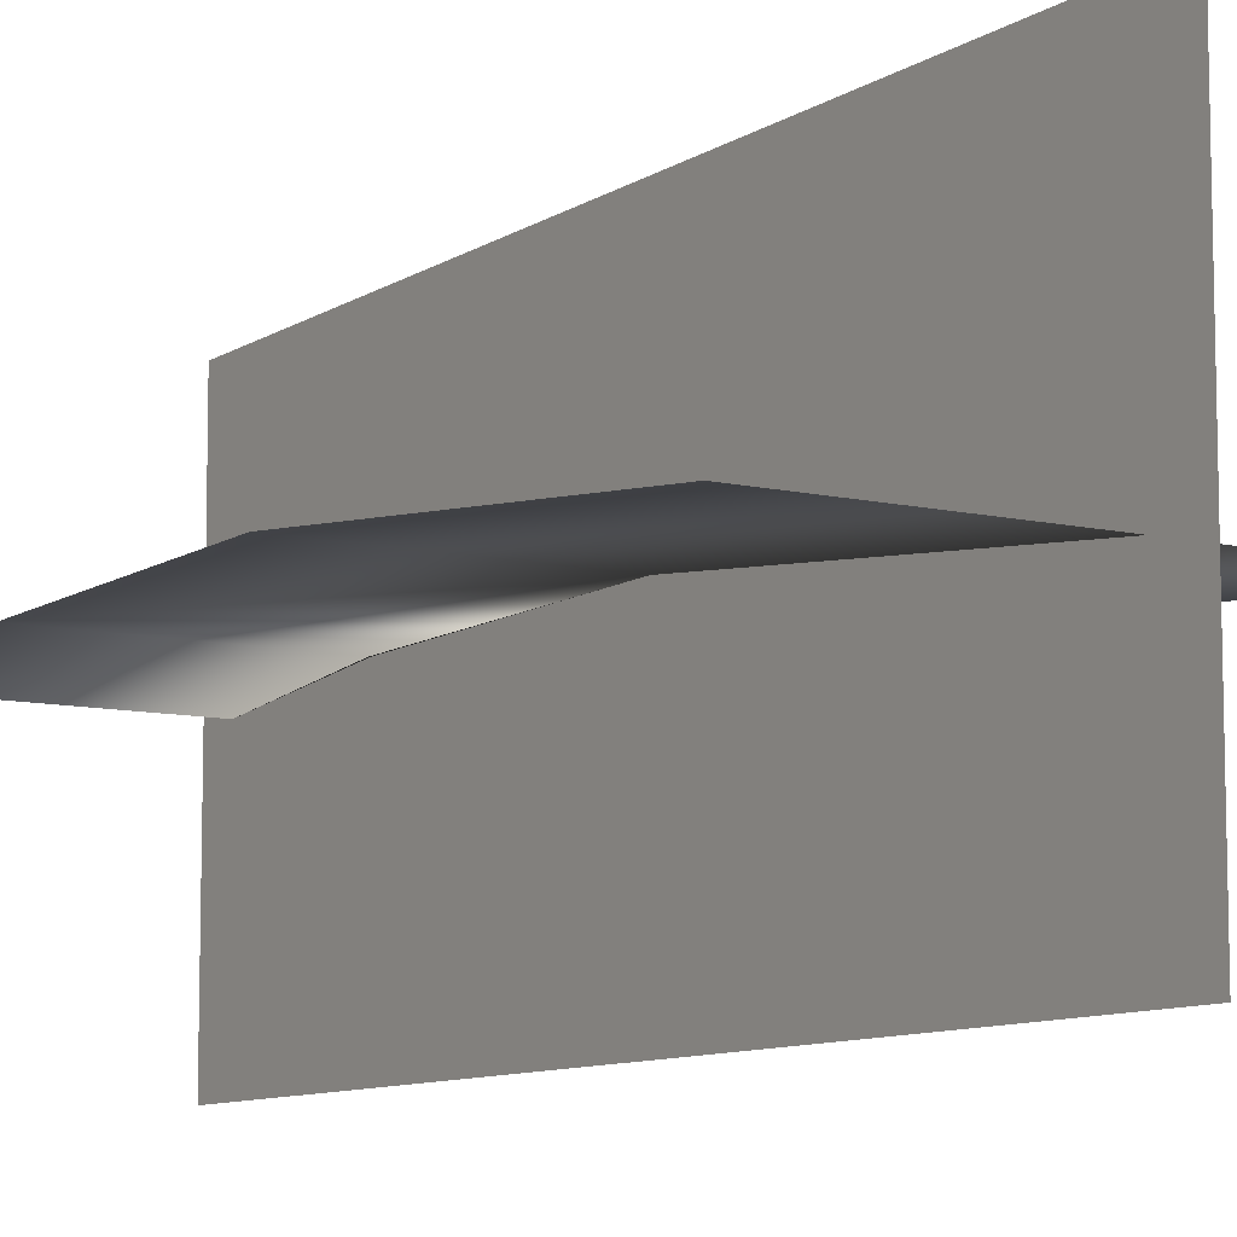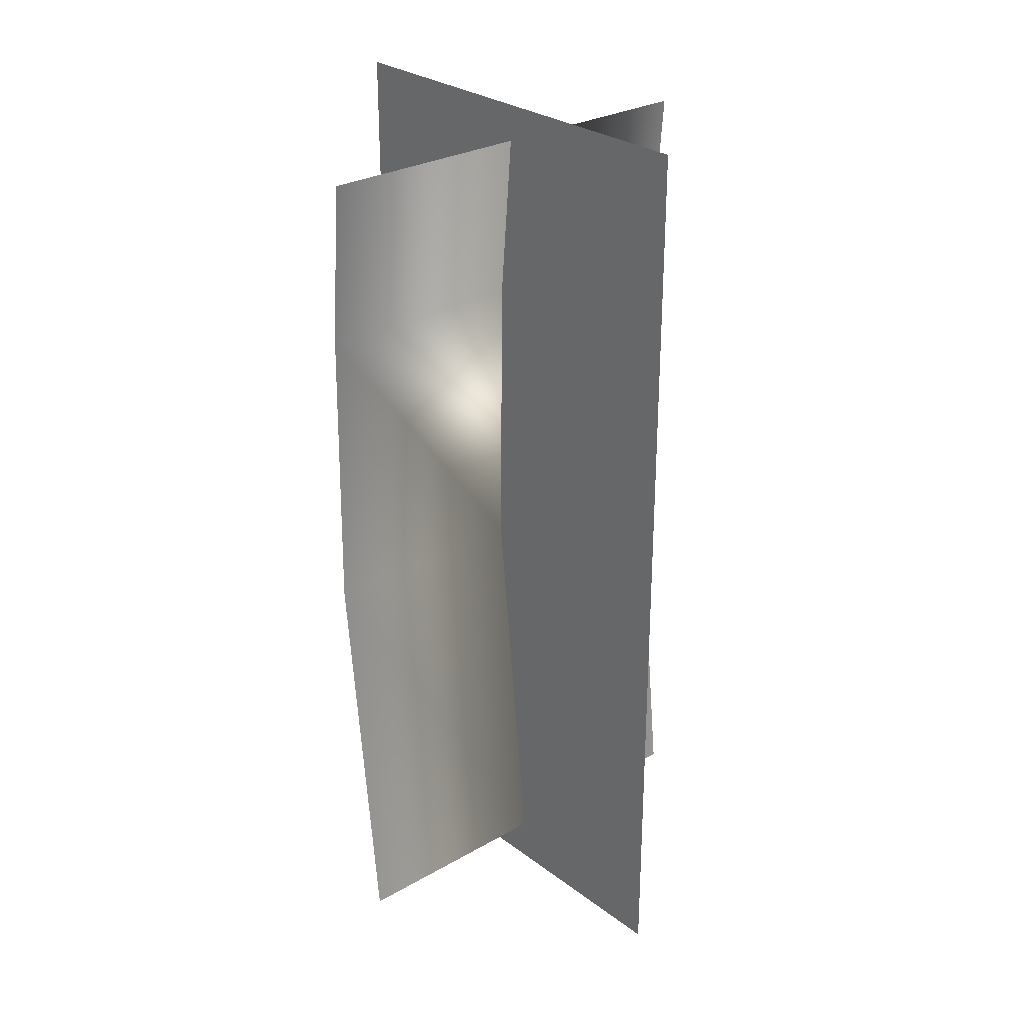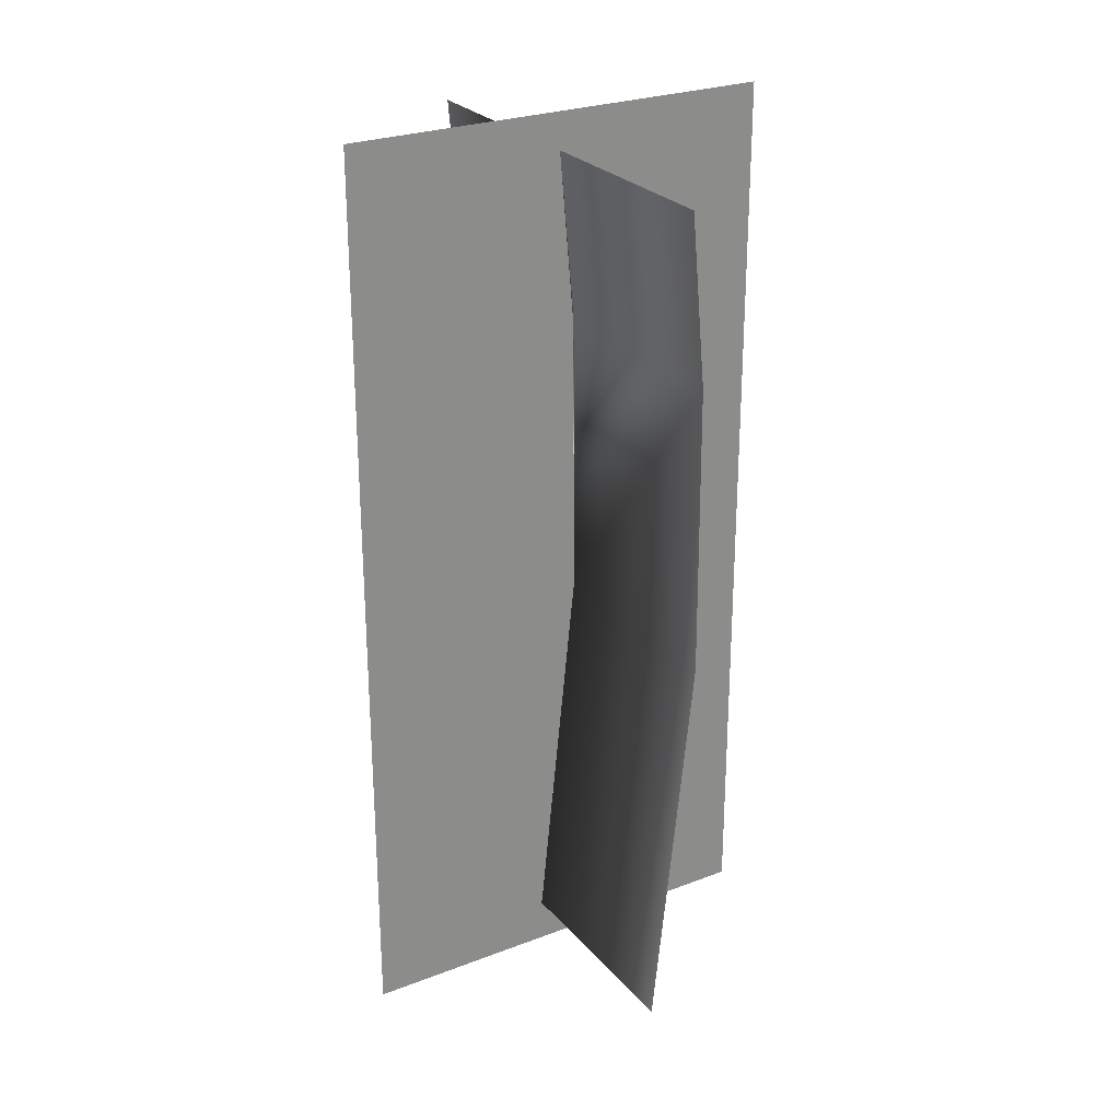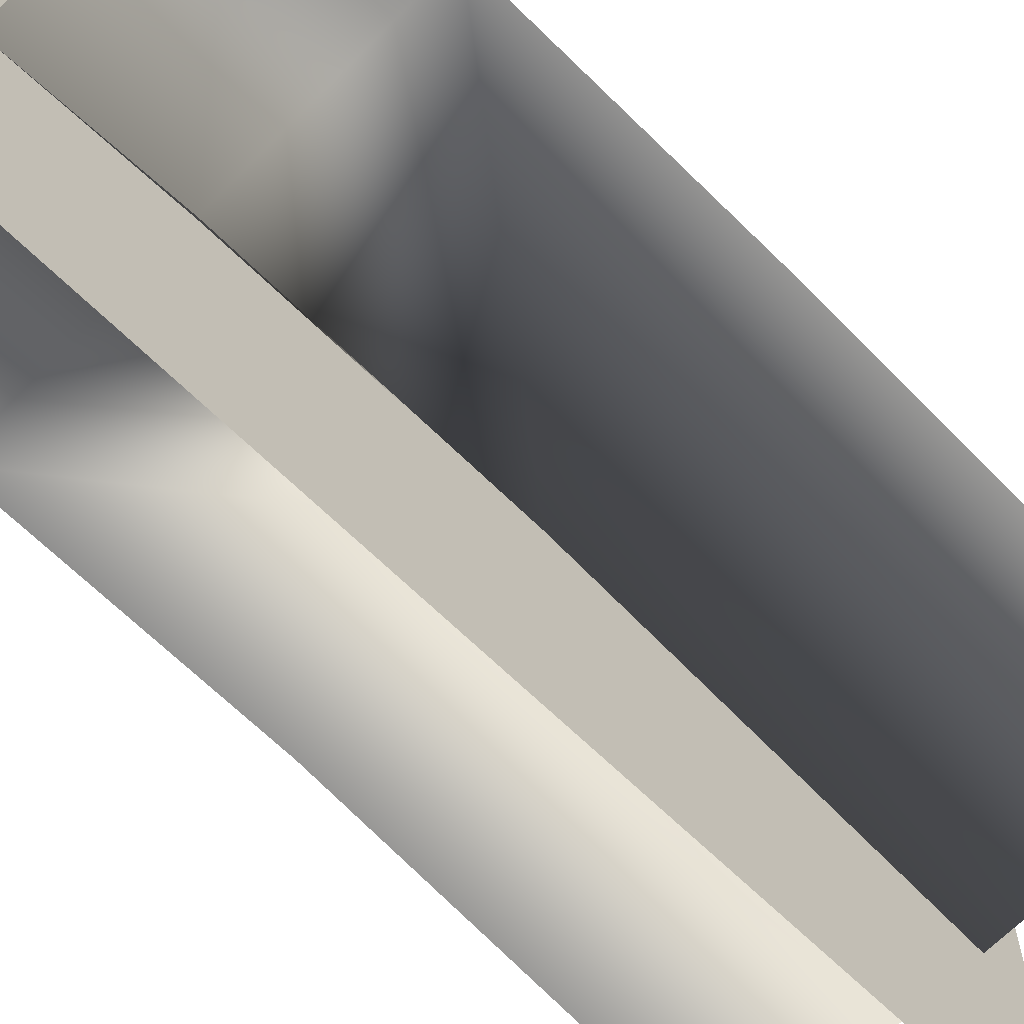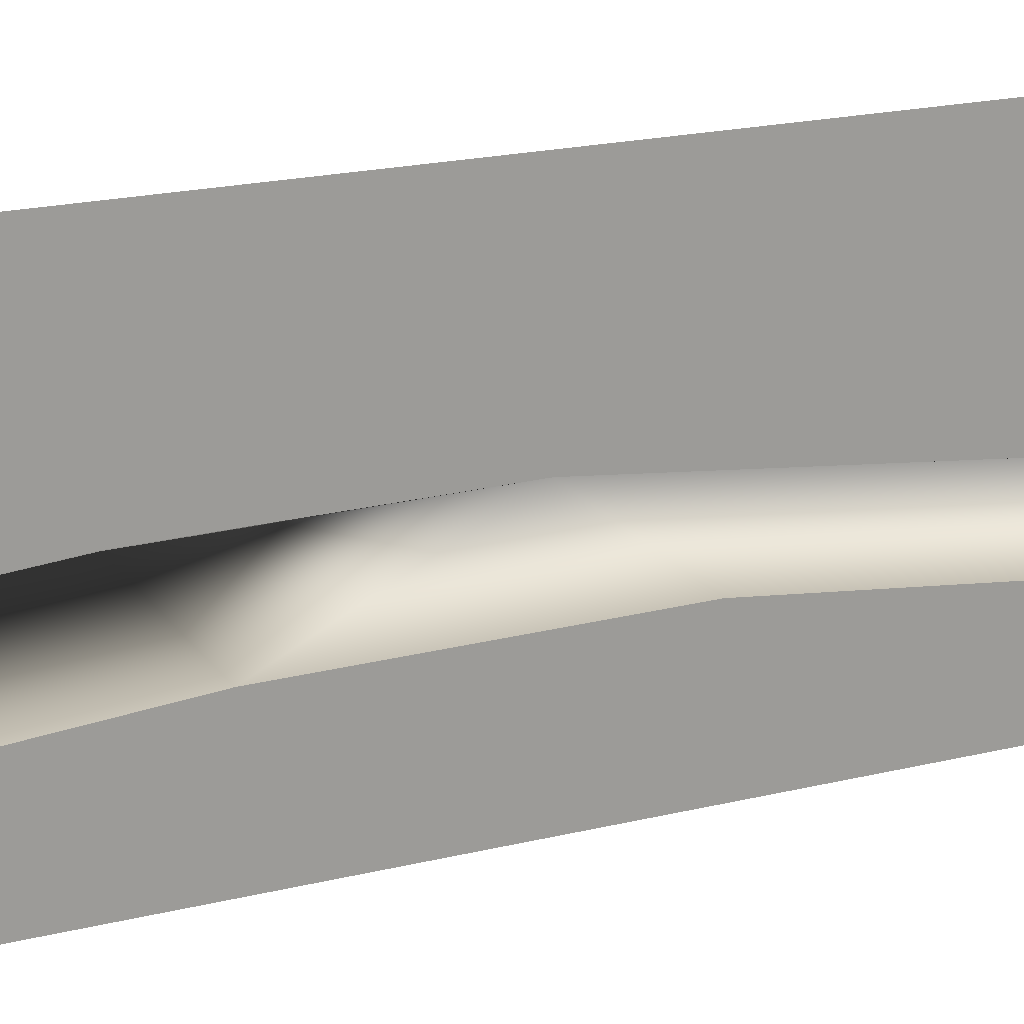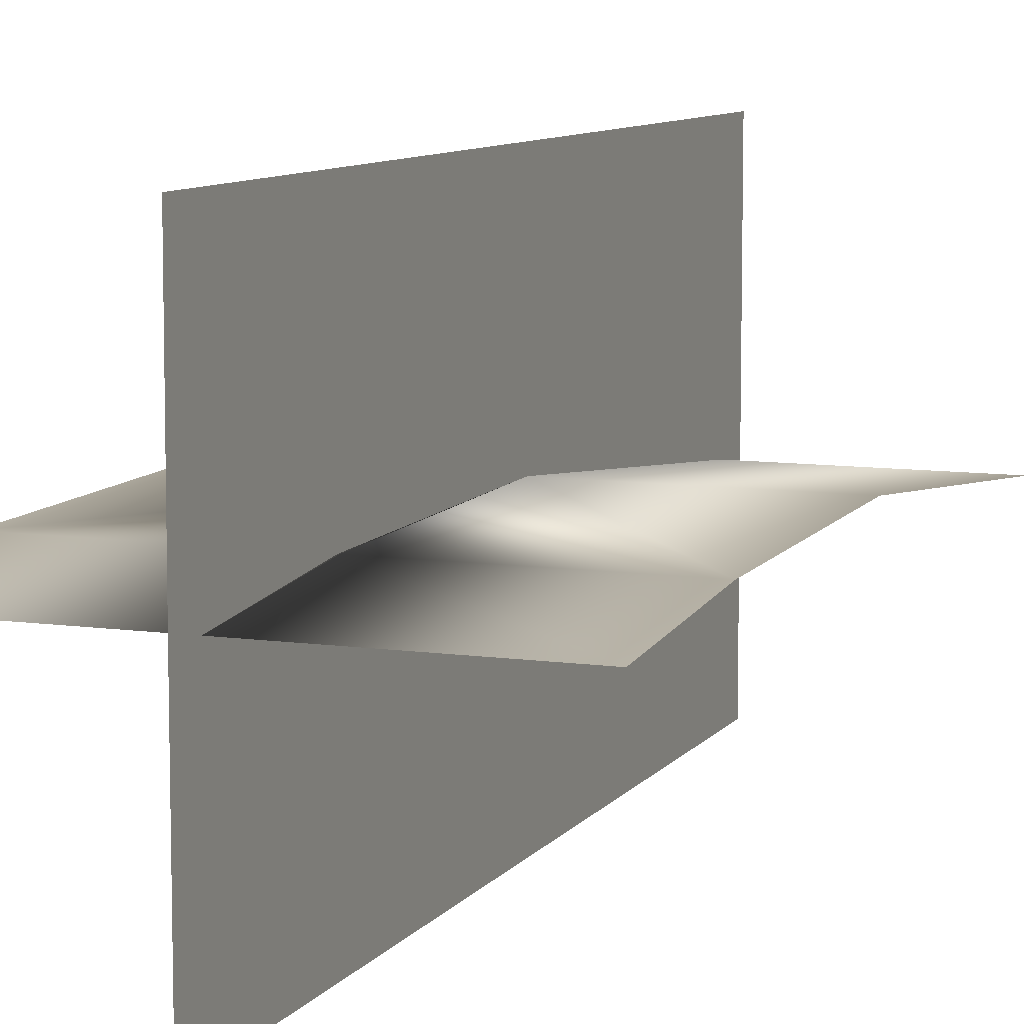
<metadata>
{"format":"obj","ext":"obj","renderer":"f3d","projection":"perspective","resolution":1024,"background":"white","views":[{"elev":-9.4,"azim":148.1,"up":"+Y"},{"elev":27.8,"azim":-41.3,"up":"+Z"},{"elev":26.4,"azim":58.9,"up":"+Z"},{"elev":-66.2,"azim":45.4,"up":"+Y"},{"elev":19.9,"azim":65.5,"up":"+Y"},{"elev":8.9,"azim":20.9,"up":"+Y"}]}
</metadata>
<code>
o T1L5M004_8
v -0.0009766 0 -0.0009766
v 0 0 -1
v 0 0.4766 -1
v 0 0.4766 0
v -0.0009766 -0.4775 0
v 0 -0.4775 -1
v -0.0009766 0 1
v 0 0.4766 1
v -0.0009766 -0.4775 1
v -0.0009766 0.03809 -0.06055
v 0 -0.05078 -0.9004
v 0.4766 0.03809 -0.06055
v 0.4766 -0.05078 -0.9004
v -0.4775 0.03809 -0.06055
v -0.4775 -0.05078 -0.9004
v 0.001953 0.03223 0.5596
v 0.4795 0.03223 0.5596
v -0.4756 0.03223 0.5596
v 0.4766 0.0009766 0.9199
v -0.0009766 0.0009766 0.9199
v -0.4775 0.0009766 0.9199
f 1 2 3 4
f 5 6 2 1
f 7 1 4 8
f 9 5 1 7
f 11 10 12 13
f 14 15 11 10
f 10 16 17 12
f 18 14 10 16
f 16 20 19 17
f 21 18 16 20

</code>
